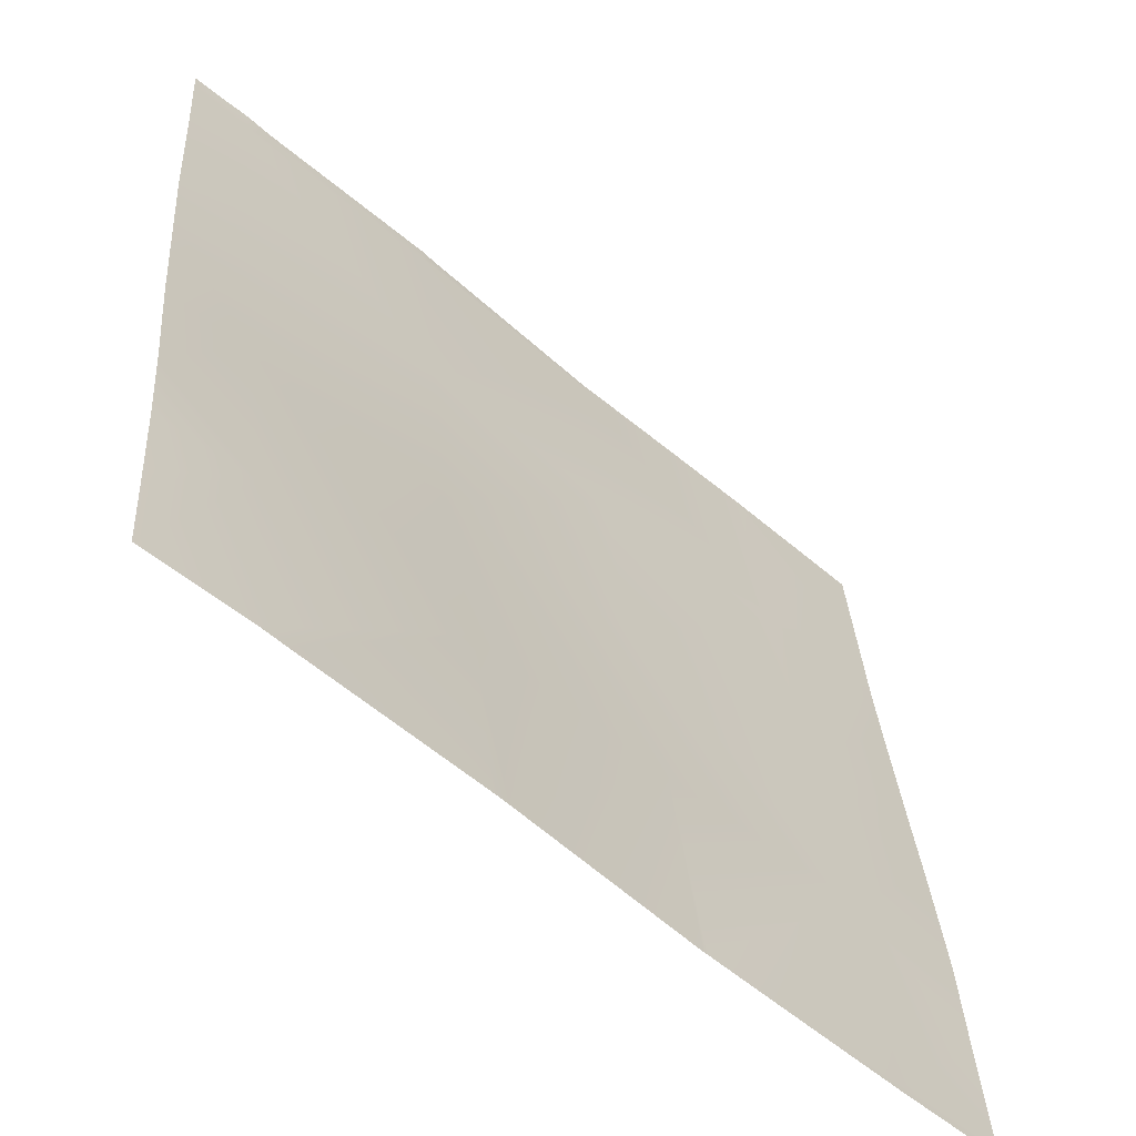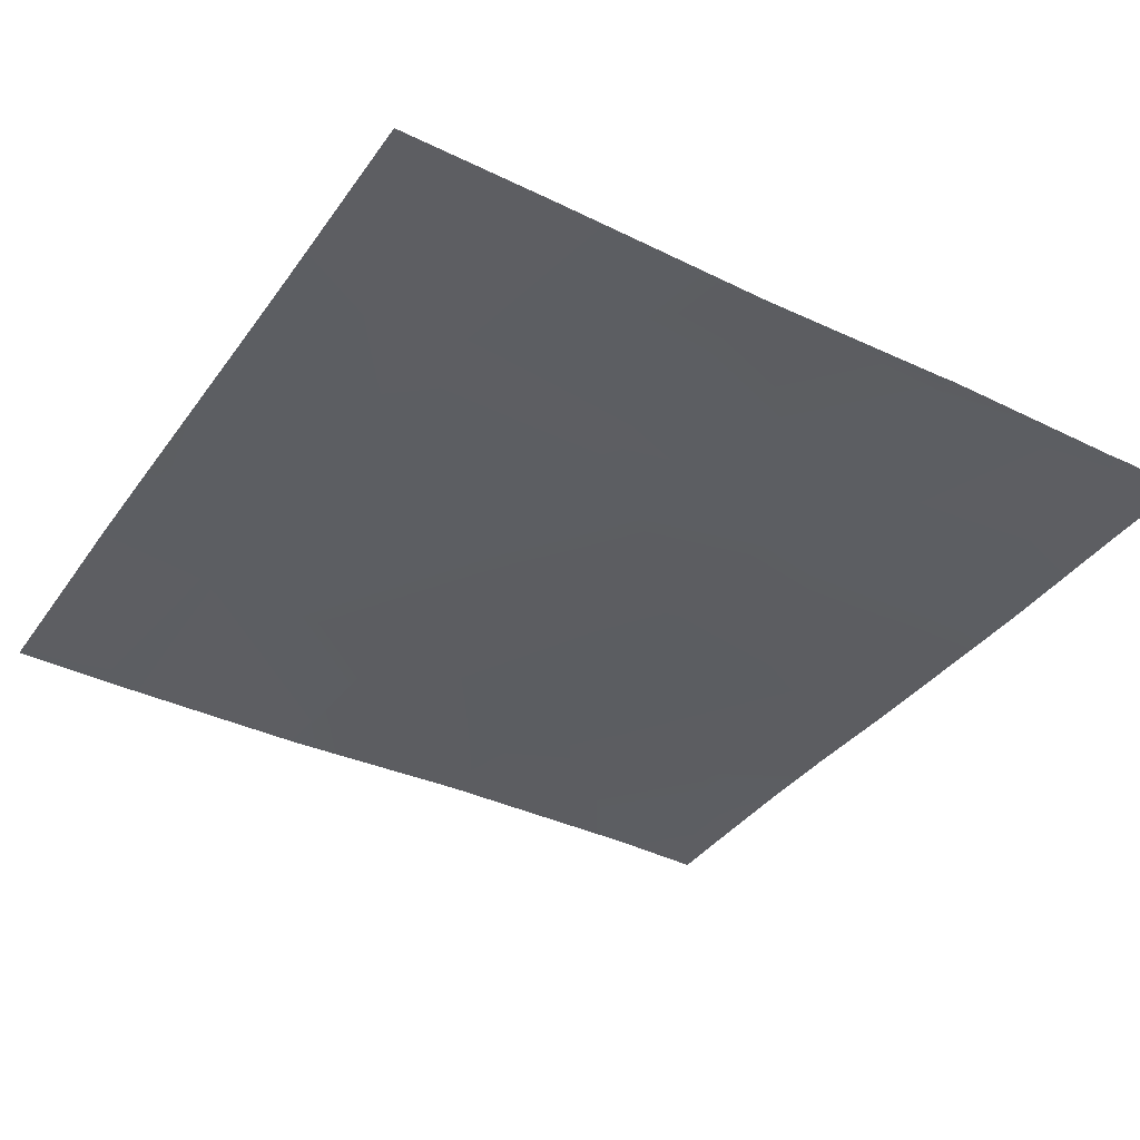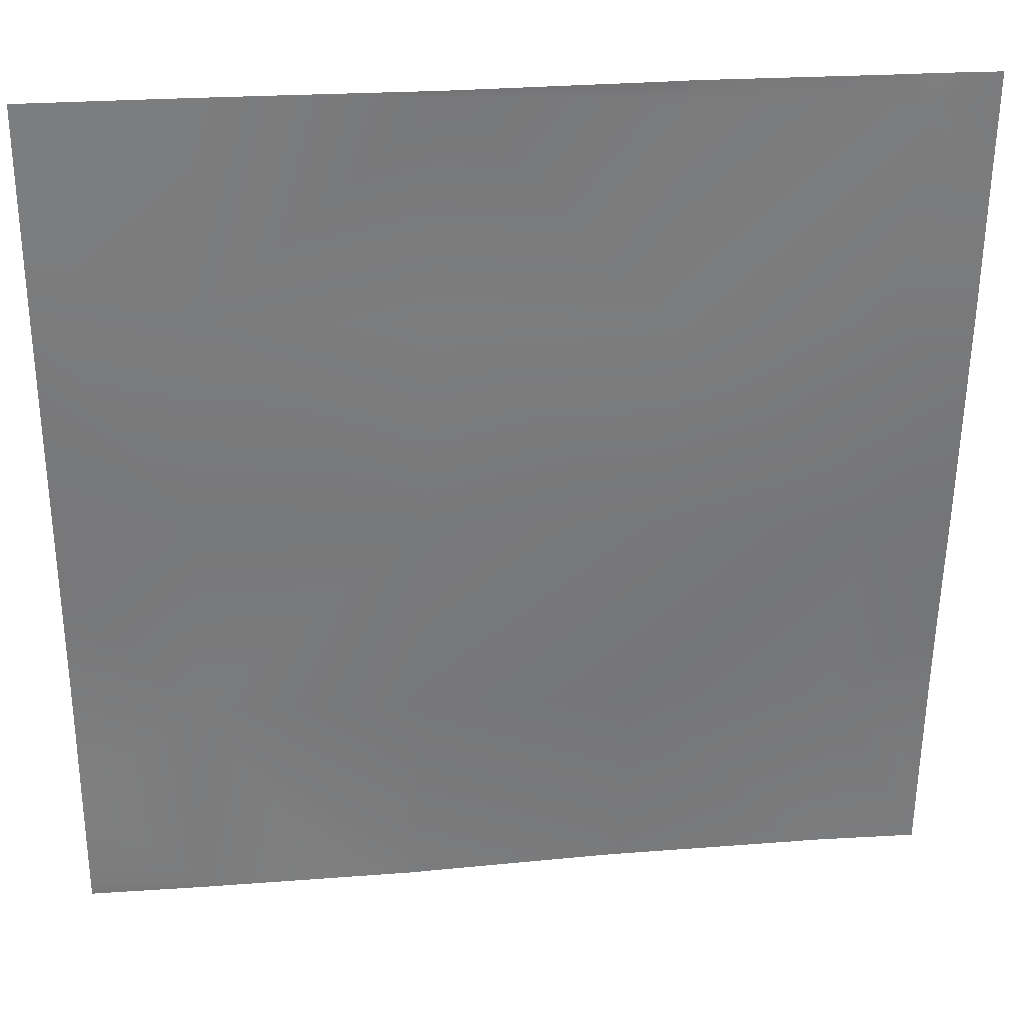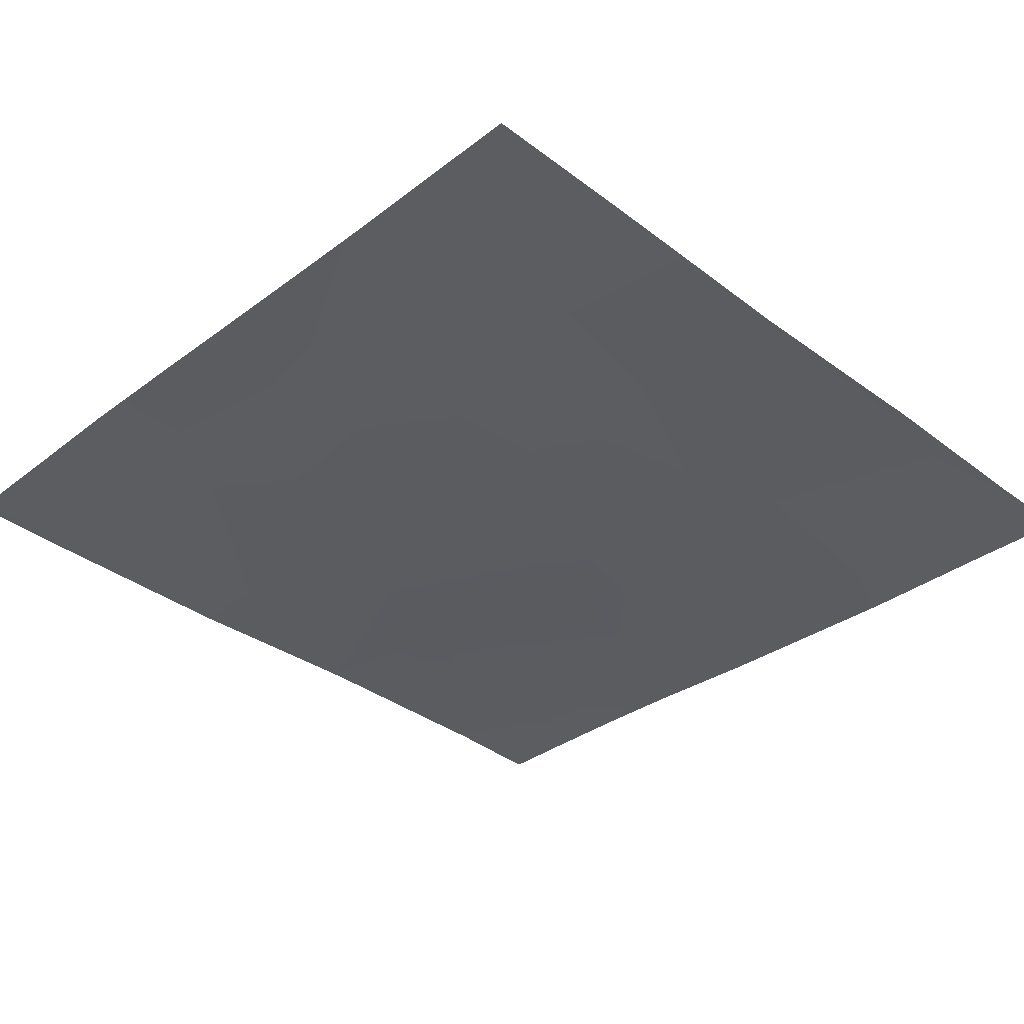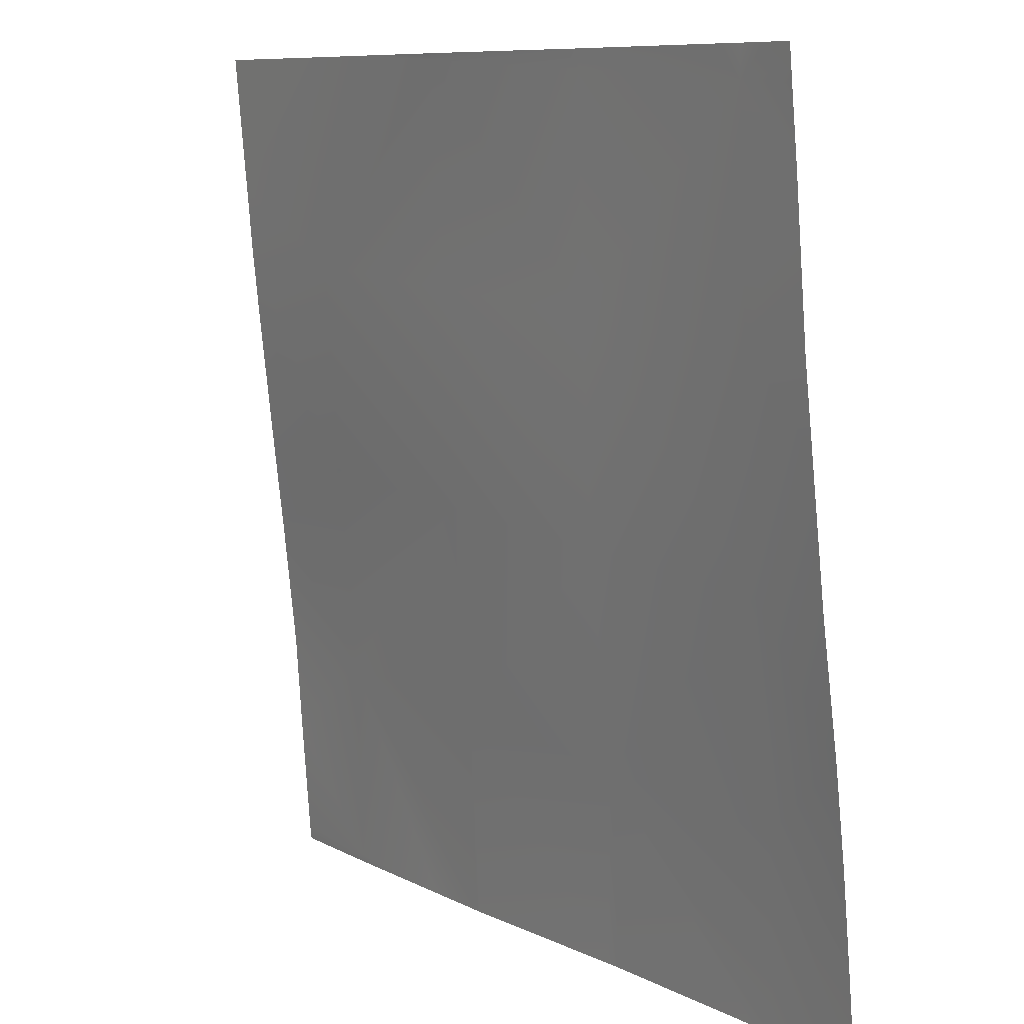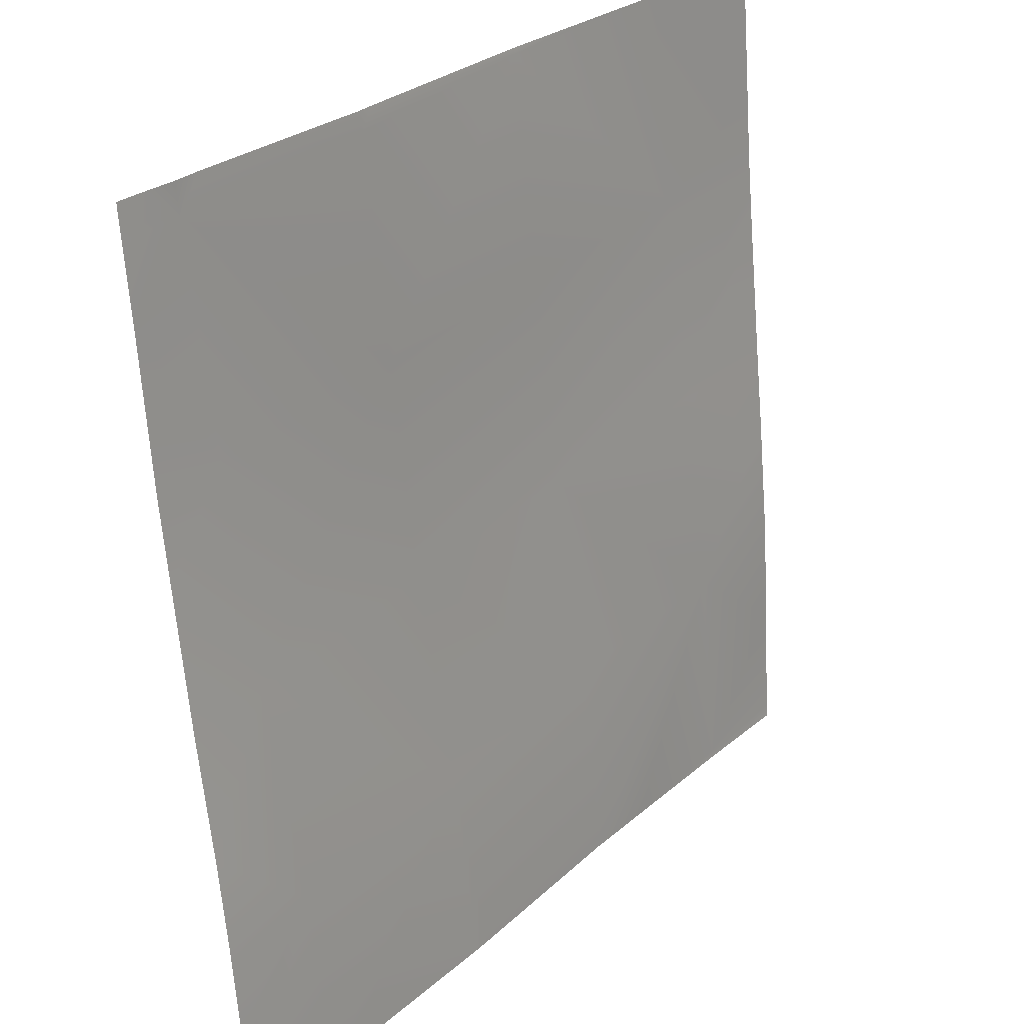
<metadata>
{"format":"obj","ext":"obj","renderer":"f3d","projection":"perspective","resolution":1024,"background":"white","views":[{"elev":-54.8,"azim":140.1,"up":"+Z"},{"elev":-43.7,"azim":-31.3,"up":"+Y"},{"elev":26.6,"azim":-3.9,"up":"+Z"},{"elev":-40.8,"azim":-44.1,"up":"+Y"},{"elev":9.1,"azim":56.4,"up":"+Z"},{"elev":27.9,"azim":130.8,"up":"+Z"}]}
</metadata>
<code>
v -80 5.99 -111.8
v -80 5.836 -109.6
v -77.95 6.078 -111.9
v -80 5.469 -105.4
v -77.75 5.828 -107.9
v -80 5.716 -107.8
v -80 6.017 -112
v -77.96 6.092 -112
v -80 6.01 -111.9
v -77.54 5.386 -103.9
v -80 5.287 -103.8
v -75.4 6.225 -112
v -74.03 6.299 -112
v -73.96 6.302 -112
v -73.76 5.964 -108.1
v -70.23 6.635 -112
v -73.55 5.443 -104.1
v -66.43 6.849 -112
v -69.96 6.657 -112
v -69.77 6.292 -108.3
v -65.96 6.881 -112
v -65.78 6.575 -108.5
v -64 6.756 -110.1
v -64 6.611 -108.6
v -64 6.79 -110.5
v -64 6.924 -112
v -64 6.417 -106.9
v -65.57 6.038 -104.5
v -69.56 5.706 -104.3
v -80 4.863 -99.75
v -77.33 4.991 -99.89
v -80 5.005 -101.1
v -73.34 5.126 -100.1
v -73.13 4.807 -96.12
v -77.12 4.674 -96
v -80 4.759 -98.5
v -77.22 4.67 -96
v -80 4.761 -98.53
v -73.23 4.787 -96
v -75.32 4.73 -96
v -73.12 4.791 -96
v -80 4.548 -96
v -69.35 5.396 -100.3
v -69.14 5.121 -96.33
v -64 5.809 -102
v -65.36 5.59 -100.5
v -64 6.102 -104.6
v -64 5.646 -100.6
v -65.15 5.261 -96.54
v -69.12 5.086 -96
v -69.43 5.054 -96
v -65.63 5.188 -96
v -64 5.411 -97.82
v -64 5.294 -96.6
v -65.12 5.226 -96
v -64 5.274 -96.39
v -64.55 5.226 -96
v -64 5.239 -96
f 1 2 3
f 4 5 6
f 7 3 8
f 7 9 3
f 9 1 3
f 4 10 5
f 4 11 10
f 12 5 13
f 12 3 5
f 14 15 16
f 8 3 12
f 15 13 5
f 15 14 13
f 15 5 17
f 2 5 3
f 2 6 5
f 18 19 20
f 21 20 22
f 21 18 20
f 20 16 15
f 20 19 16
f 23 22 24
f 23 25 22
f 26 22 25
f 26 21 22
f 24 22 27
f 22 20 28
f 20 15 29
f 10 30 31
f 10 32 30
f 11 32 10
f 17 31 33
f 31 17 10
f 17 33 29
f 33 31 34
f 5 10 17
f 35 36 37
f 35 38 36
f 38 31 30
f 38 35 31
f 39 34 40
f 35 34 31
f 35 40 34
f 41 34 39
f 42 37 36
f 43 33 34
f 34 44 43
f 29 43 28
f 45 28 46
f 45 47 28
f 28 27 22
f 28 47 27
f 45 46 48
f 46 28 43
f 20 29 28
f 46 43 49
f 50 44 51
f 34 51 44
f 34 41 51
f 44 52 49
f 44 50 52
f 53 49 54
f 44 49 43
f 55 49 52
f 53 46 49
f 53 48 46
f 54 49 56
f 56 57 58
f 56 49 57
f 33 43 29
f 15 17 29
f 57 49 55

</code>
